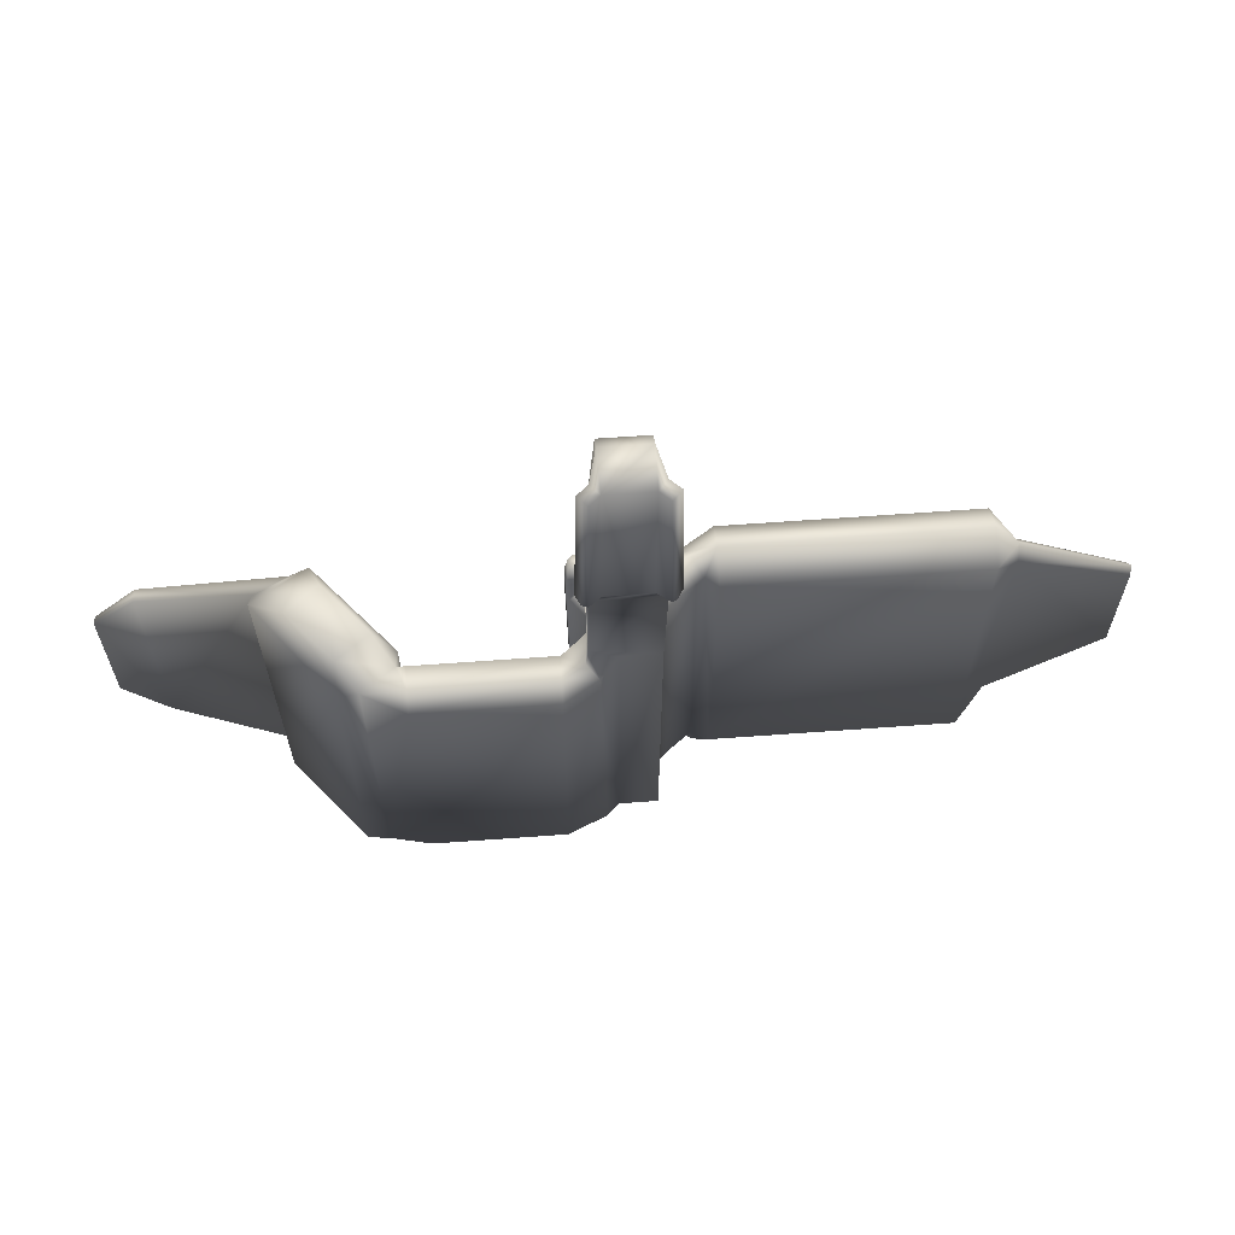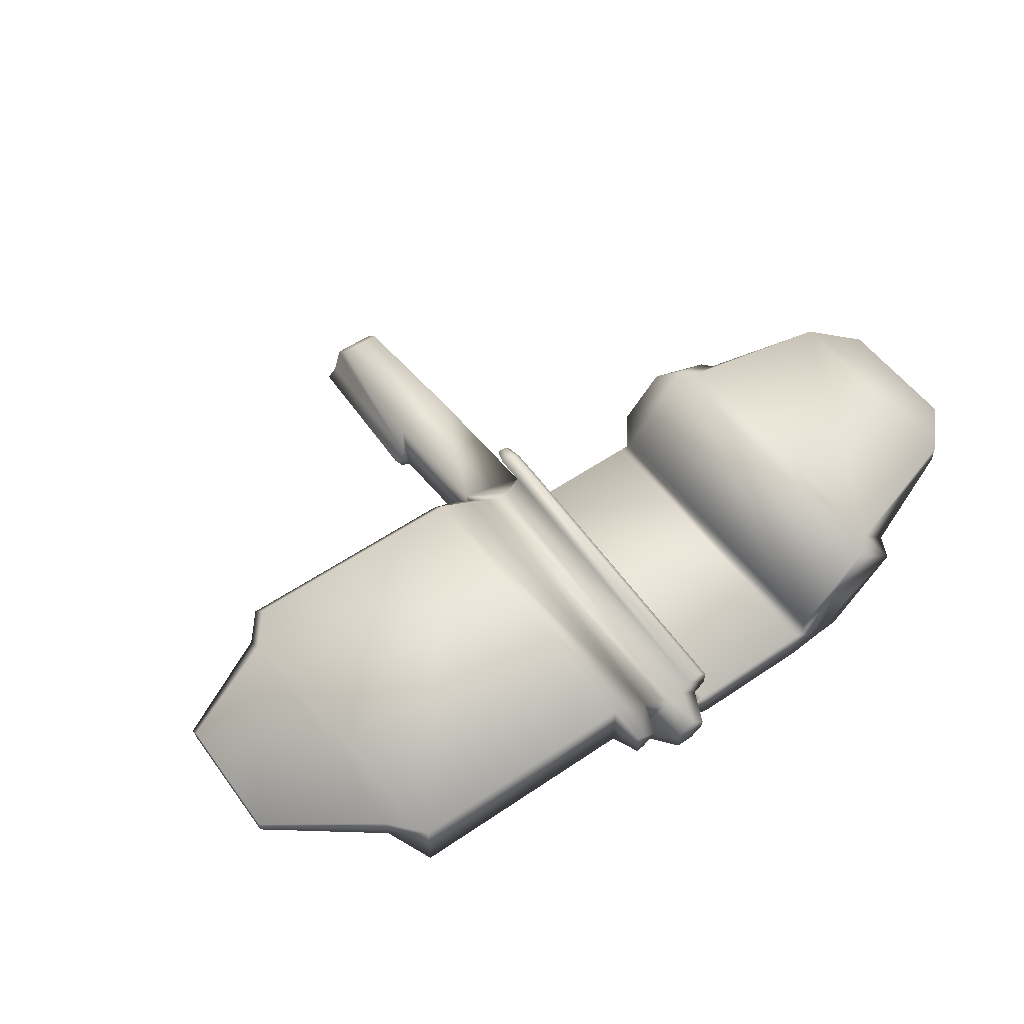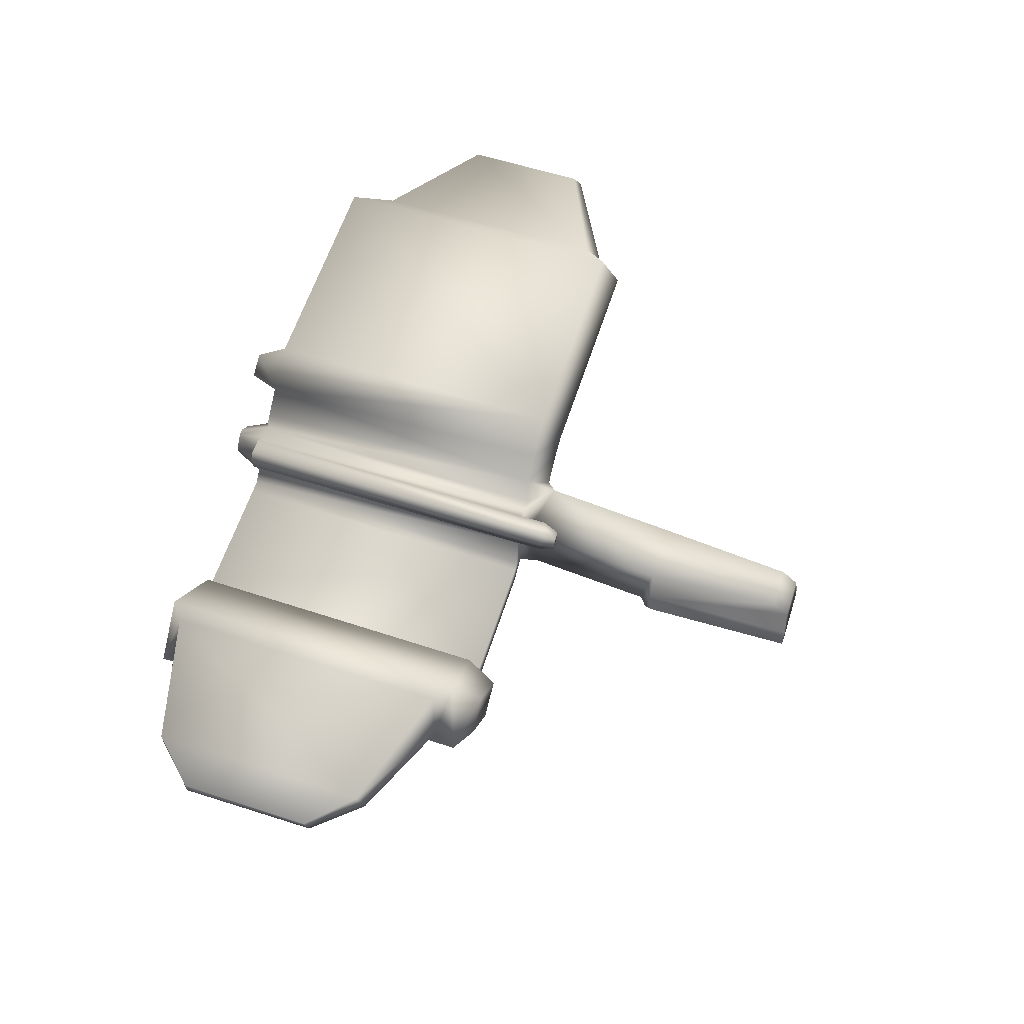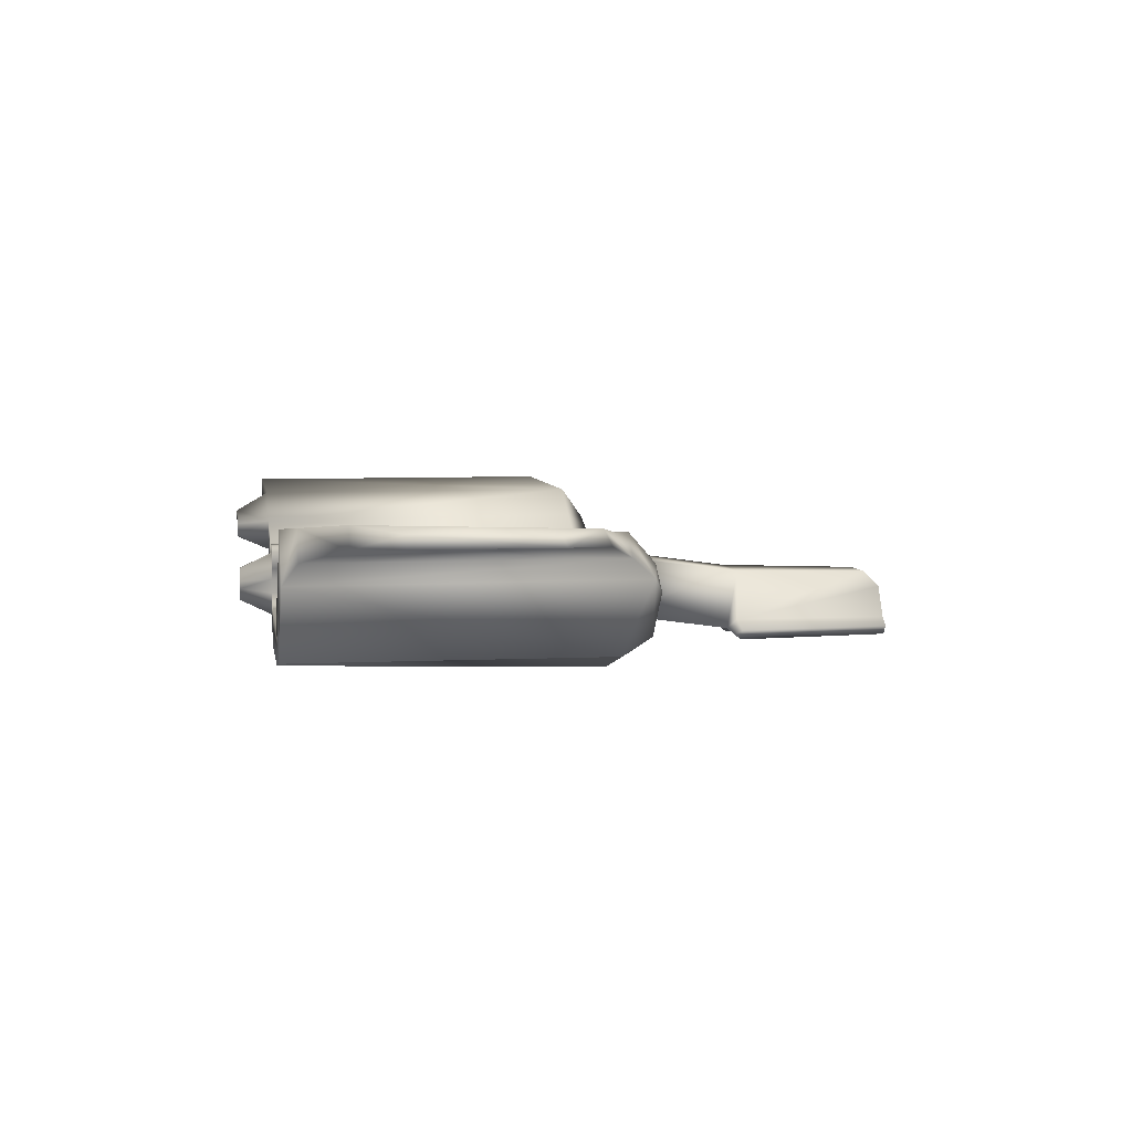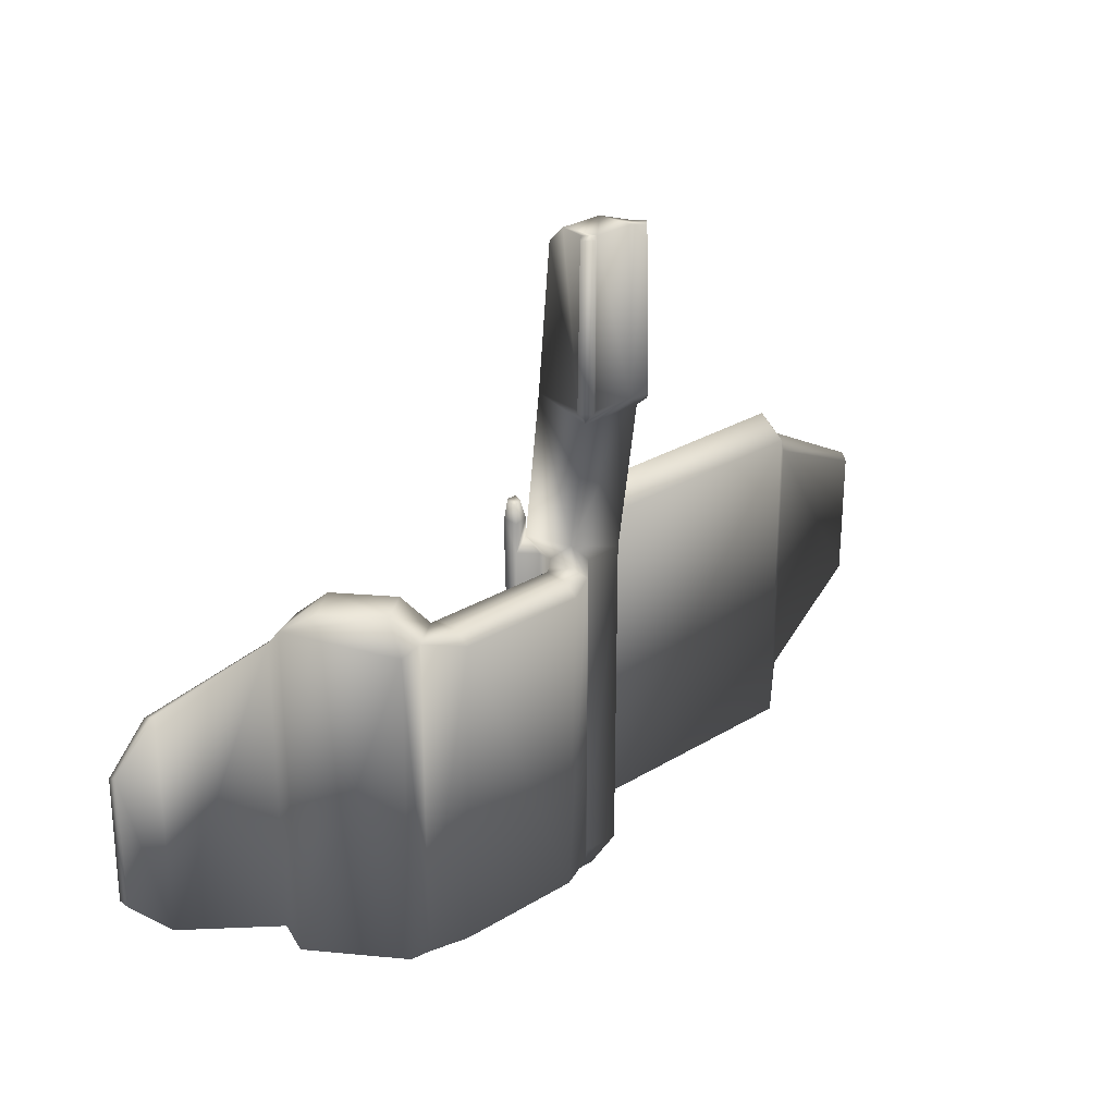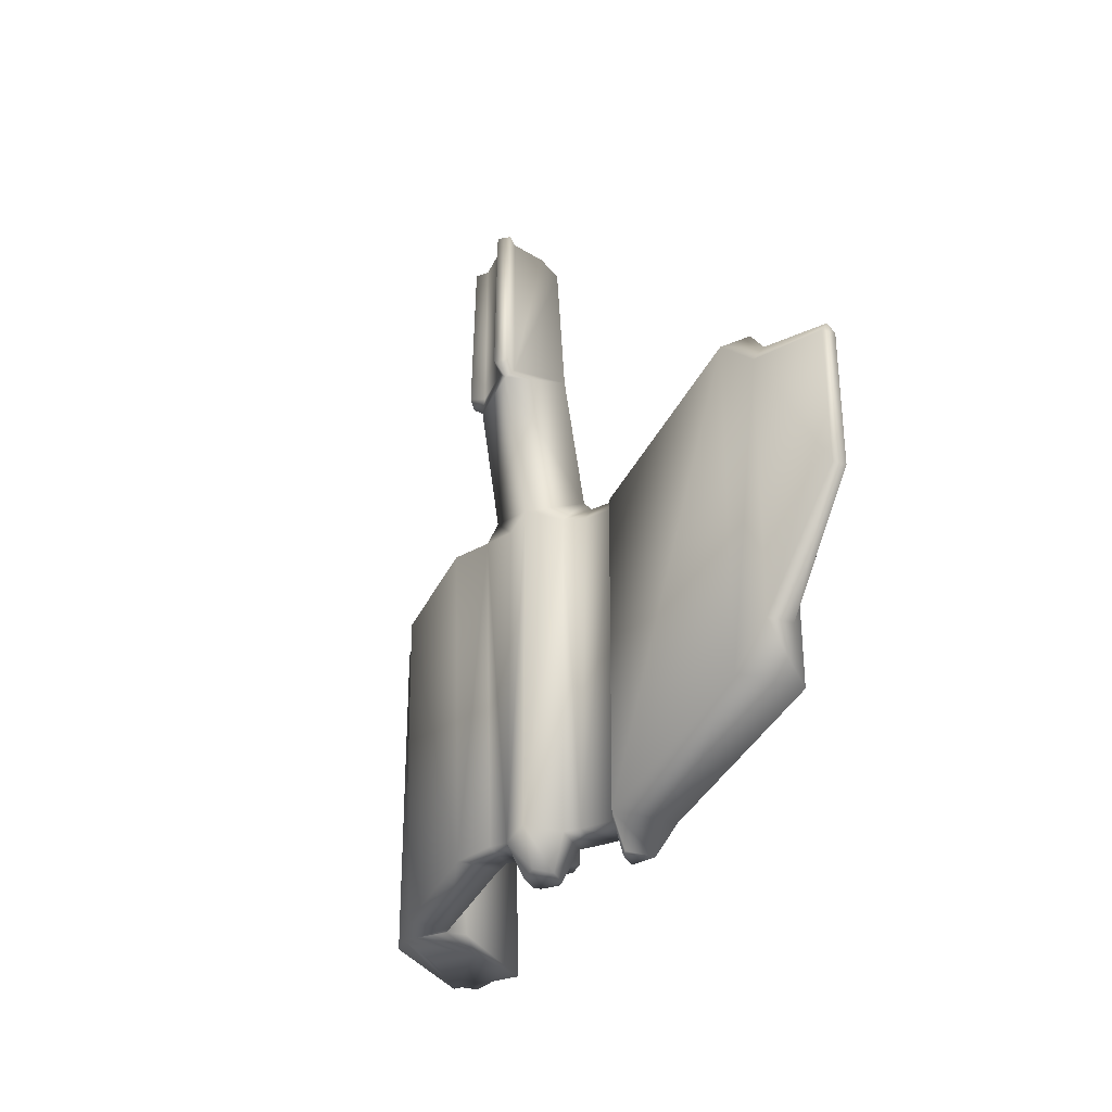
<metadata>
{"format":"obj","ext":"obj","renderer":"f3d","projection":"perspective","resolution":1024,"background":"white","views":[{"elev":64.1,"azim":-4.2,"up":"+Z"},{"elev":56.0,"azim":144.5,"up":"+Y"},{"elev":60.9,"azim":-72.1,"up":"+Y"},{"elev":5.9,"azim":-99.5,"up":"+Y"},{"elev":28.4,"azim":-42.4,"up":"+Z"},{"elev":-34.4,"azim":67.9,"up":"+Z"}]}
</metadata>
<code>
o cube1_cube1_auv_cube1
v 0.4357 -0.9287 -1.766
v 0.4357 -0.5231 1.755
v 0.4357 -0.9287 1.755
v 0.2686 -0.5494 -2.114
v 0.4357 -0.5231 -1.766
v 0.03007 -0.9287 -1.766
v 0.4357 -0.2903 2.023
v 0.4357 -1.161 3.403
v -0.2406 -0.9666 2.023
v 0.03007 -0.9287 1.755
v 0.4357 -0.5011 3.515
v -0.2406 -0.5011 3.515
v -0.2344 -0.2893 1.867
v 0.3315 -0.5419 5.052
v -0.2406 -1.161 3.403
v -0.2406 -1.064 3.515
v -0.2406 -0.6581 -1.766
v -0.2406 -0.6581 1.755
v -0.2344 -0.5006 -1.766
v -0.3603 -0.7779 -1.766
v -0.08441 -0.6199 -2.114
v -0.1501 -1.109 1.687
v -0.08971 -1.049 -1.766
v 0.2686 -0.7611 -2.114
v 0.5582 -0.4007 -1.766
v 0.1651 -0.2525 -1.766
v 0.3344 -0.08311 1.701
v 0.2875 -0.13 -1.766
v 0.0112 -0.255 1.749
v 0.1651 -0.2525 1.755
v 0.047 -0.4094 -2.114
v 0.0112 -0.255 -1.766
v 0.6051 -0.3537 1.701
v 0.4917 -0.2343 1.927
v -0.4207 -0.8383 1.794
v -0.2704 -0.9964 1.794
v -0.2344 -0.5006 1.749
v 0.7605 -0.04605 1.919
v 0.5563 0.07952 -1.773
v 0.8738 -0.1655 1.694
v -0.4971 -0.8933 1.794
v -0.4971 -1.225 -1.77
v -0.4971 -1.142 1.794
v 1.005 0.04995 1.916
v 0.6032 0.1051 1.694
v 0.8269 -0.1911 -1.773
v 1.005 -0.2828 -1.777
v 0.8372 -0.1011 -2.121
v 1.005 0.3717 1.69
v -1.881 -1.32 1.683
v -0.4971 -1.32 1.683
v -0.4971 -0.7981 -1.77
v -1.881 -1.142 1.794
v -1.881 -0.7981 -1.77
v -1.881 -0.8933 1.794
v -2.307 -1.142 1.794
v -1.974 -0.8933 1.794
v -1.881 -1.225 -1.77
v -2.307 -1.131 -1.77
v -1.974 -0.7981 -1.77
v -2.525 -1.121 1.712
v -3.252 -0.2504 -1.756
v -2.525 -1.109 -1.768
v -2.498 -0.923 2.058
v -3.271 -0.244 1.928
v -1.954 -0.6872 1.687
v -1.954 -0.592 -1.766
v -2.165 -0.6739 2.058
v -2.728 0.1867 1.748
v -2.379 -0.3326 -1.763
v -2.714 0.2595 -1.753
v -2.711 -0.6655 -1.763
v -2.937 0.2852 -1.588
v -3.252 -0.03384 1.699
v -2.612 -0.1505 2.058
v -2.949 -0.4122 2.058
v -3.248 -0.02864 -1.589
v -4.411 0.1989 -1.173
v -2.936 0.1971 1.579
v -4.411 0.3668 1.184
v -4.411 0.195 1.273
v -4.863 0.379 -0.6944
v -4.411 0.4324 -1.172
v -4.863 0.2361 0.7774
v -4.863 0.2385 -0.6952
v -4.863 0.3395 0.7241
v -0.1364 -0.7248 5.235
v -0.1364 -0.5419 5.052
v -0.1268 -1.177 5.276
v 0.3315 -0.7248 5.235
v -0.2151 -1.067 5.266
v 0.3219 -1.177 5.276
v 0.4103 -1.067 5.266
v 0.4357 -1.064 3.515
v -0.3244 -1.165 5.266
v 0.3219 -1.177 3.515
v -0.2515 -1.295 3.558
v -0.1268 -1.177 3.515
v -0.2296 -1.27 5.276
v 0.4247 -1.27 5.276
v 0.5544 -1.175 3.558
v 0.5195 -1.165 5.266
v -0.1169 -0.1269 -1.766
v -0.3988 -0.3362 1.749
v -0.3625 -0.3725 -1.766
v -0.1532 -0.0906 1.749
v -0.1532 -0.0906 2.075
v -0.2344 -0.2893 2.075
v 0.4467 -1.295 3.558
v 0.5048 -1.233 3.48
v -0.3097 -1.233 3.48
v -0.3593 -1.175 3.558
v -0.3287 -0.0845 1.749
v -0.2988 -0.1269 -1.766
v -0.3625 -0.1906 -1.766
v -0.4089 -0.1645 1.749
v -0.4089 -0.1645 2.075
v -0.3287 -0.0845 2.075
v -0.3988 -0.3362 2.075
v -0.2158 -0.1261 2.256
v -0.2662 -0.2493 2.256
v -0.3681 -0.2784 2.256
v -0.3247 -0.1223 2.256
v -0.3744 -0.1719 2.256
v 1.005 -0.2634 1.69
v 3.567 0.04995 1.916
v 3.567 -0.2634 1.69
v 0.9303 0.1752 -2.123
v 1.005 0.3713 -1.777
v 3.567 -0.2828 -1.777
v 3.567 0.3713 -1.777
v 3.823 0.0427 1.59
v 3.567 0.3717 1.69
v 3.823 -0.06882 1.411
v 3.823 -0.09132 -1.335
v 3.823 0.1839 1.411
v 4.973 0.03989 0.9741
v 3.823 0.1614 -1.335
v 4.973 -0.01709 -0.4998
v 4.973 0.1103 -0.4998
v 4.973 -0.01632 0.8841
v 4.973 0.111 0.8841
v 0.6959 0.04017 -2.121
v 0.9303 -0.1255 -2.123
v -0.08119 -0.5376 -2.114
v 0.05686 -0.7611 -2.114
v 0.1273 -0.4081 -2.114
g cube1_cube1_auv_cube1_cube1_cube1_auv_cube1_cube1_auv_ulnknight.png
f 1 2 3
f 1 4 5
f 6 1 3
f 3 7 8
f 3 9 10
f 11 8 7
f 12 7 13
f 12 14 11
f 12 15 16
f 17 18 19
f 17 20 18
f 17 21 6
f 6 22 23
f 6 20 17
f 24 1 6
f 2 1 5
f 5 25 2
f 5 4 26
f 26 27 28
f 26 25 5
f 26 29 30
f 26 31 32
f 2 7 3
f 2 25 33
f 2 34 7
f 7 12 11
f 7 27 30
f 30 27 26
f 30 29 7
f 18 20 35
f 18 36 9
f 18 13 37
f 9 22 10
f 9 13 18
f 9 8 15
f 10 6 3
f 10 22 6
f 33 34 2
f 33 38 34
f 27 39 28
f 25 40 33
f 28 25 26
f 28 39 25
f 34 27 7
f 34 38 27
f 35 36 18
f 35 41 36
f 22 42 23
f 20 41 35
f 23 20 6
f 23 42 20
f 36 22 9
f 36 43 22
f 38 33 40
f 38 44 45
f 40 25 46
f 40 44 38
f 46 25 39
f 46 47 40
f 46 48 47
f 39 27 45
f 39 48 46
f 45 27 38
f 45 49 39
f 43 36 41
f 43 50 51
f 41 20 52
f 41 53 43
f 52 20 42
f 52 54 41
f 42 22 51
f 42 54 52
f 51 22 43
f 51 50 42
f 53 41 55
f 53 50 43
f 53 56 50
f 53 57 56
f 55 41 54
f 55 57 53
f 54 42 58
f 54 57 55
f 54 59 60
f 58 42 50
f 58 59 54
f 50 59 58
f 61 62 63
f 61 59 56
f 61 64 65
f 66 57 67
f 66 68 57
f 63 59 61
f 67 69 66
f 67 57 60
f 67 70 71
f 62 61 65
f 62 59 63
f 62 70 72
f 62 73 71
f 65 74 62
f 65 75 69
f 65 64 76
f 69 67 71
f 69 74 65
f 69 68 66
f 71 70 62
f 71 73 69
f 56 59 50
f 56 64 61
f 57 64 56
f 59 70 60
f 60 57 54
f 60 70 67
f 72 59 62
f 72 70 59
f 77 62 74
f 77 73 62
f 77 78 73
f 74 69 79
f 74 78 77
f 79 69 73
f 79 80 74
f 73 80 79
f 78 74 81
f 78 82 83
f 81 74 80
f 81 84 78
f 80 73 83
f 80 84 81
f 83 73 78
f 83 82 80
f 85 78 84
f 85 82 78
f 84 80 86
f 84 82 85
f 86 80 82
f 86 82 84
f 68 64 57
f 75 68 69
f 75 64 68
f 64 75 76
f 76 75 65
f 87 14 88
f 87 89 90
f 87 16 91
f 88 14 12
f 88 16 87
f 90 92 93
f 90 94 14
f 14 87 90
f 14 94 11
f 91 89 87
f 91 95 89
f 89 96 92
f 89 97 98
f 89 95 99
f 92 90 89
f 92 100 93
f 93 94 90
f 93 101 94
f 93 100 102
f 32 29 26
f 32 103 29
f 32 31 19
f 19 104 105
f 19 103 32
f 19 21 17
f 29 106 13
f 29 103 106
f 13 7 29
f 13 9 12
f 13 104 37
f 13 107 108
f 37 19 18
f 37 104 19
f 96 89 98
f 96 15 8
f 96 100 92
f 8 9 3
f 8 109 96
f 8 101 110
f 94 8 11
f 94 101 8
f 16 88 12
f 16 111 112
f 16 95 91
f 15 12 9
f 15 111 16
f 98 15 96
f 98 111 15
f 109 100 96
f 110 109 8
f 110 101 109
f 102 109 101
f 102 101 93
f 100 109 102
f 112 97 95
f 112 95 16
f 97 111 98
f 111 97 112
f 99 97 89
f 99 95 97
f 113 103 114
f 113 115 116
f 113 117 118
f 113 107 106
f 106 103 113
f 106 107 13
f 116 117 113
f 104 115 105
f 104 108 119
f 104 117 116
f 114 103 115
f 115 113 114
f 115 104 116
f 115 103 105
f 105 103 19
f 108 104 13
f 108 120 121
f 108 122 119
f 117 123 118
f 117 122 124
f 119 117 104
f 119 122 117
f 107 120 108
f 107 123 120
f 118 107 113
f 118 123 107
f 121 122 108
f 120 123 121
f 124 121 123
f 124 123 117
f 122 121 124
f 44 40 125
f 44 126 49
f 125 40 47
f 125 126 44
f 47 127 125
f 47 128 129
f 129 39 49
f 129 130 47
f 129 128 39
f 49 45 44
f 49 131 129
f 126 125 127
f 126 132 133
f 127 47 130
f 127 132 126
f 130 129 131
f 130 134 127
f 131 49 133
f 131 135 130
f 133 49 126
f 133 136 131
f 132 127 134
f 132 137 136
f 134 130 135
f 134 137 132
f 135 131 138
f 135 139 134
f 138 131 136
f 138 139 135
f 136 133 132
f 136 140 138
f 137 134 141
f 141 134 139
f 141 142 137
f 139 138 140
f 139 142 141
f 140 136 142
f 140 142 139
f 142 136 137
f 48 39 143
f 143 39 128
f 143 128 48
f 128 47 144
f 144 47 48
f 144 48 128
f 21 19 145
f 145 19 31
f 145 4 146
f 145 146 21
f 31 26 147
f 31 147 145
f 147 26 4
f 4 1 24
f 4 145 147
f 24 6 146
f 24 146 4
f 146 6 21

</code>
